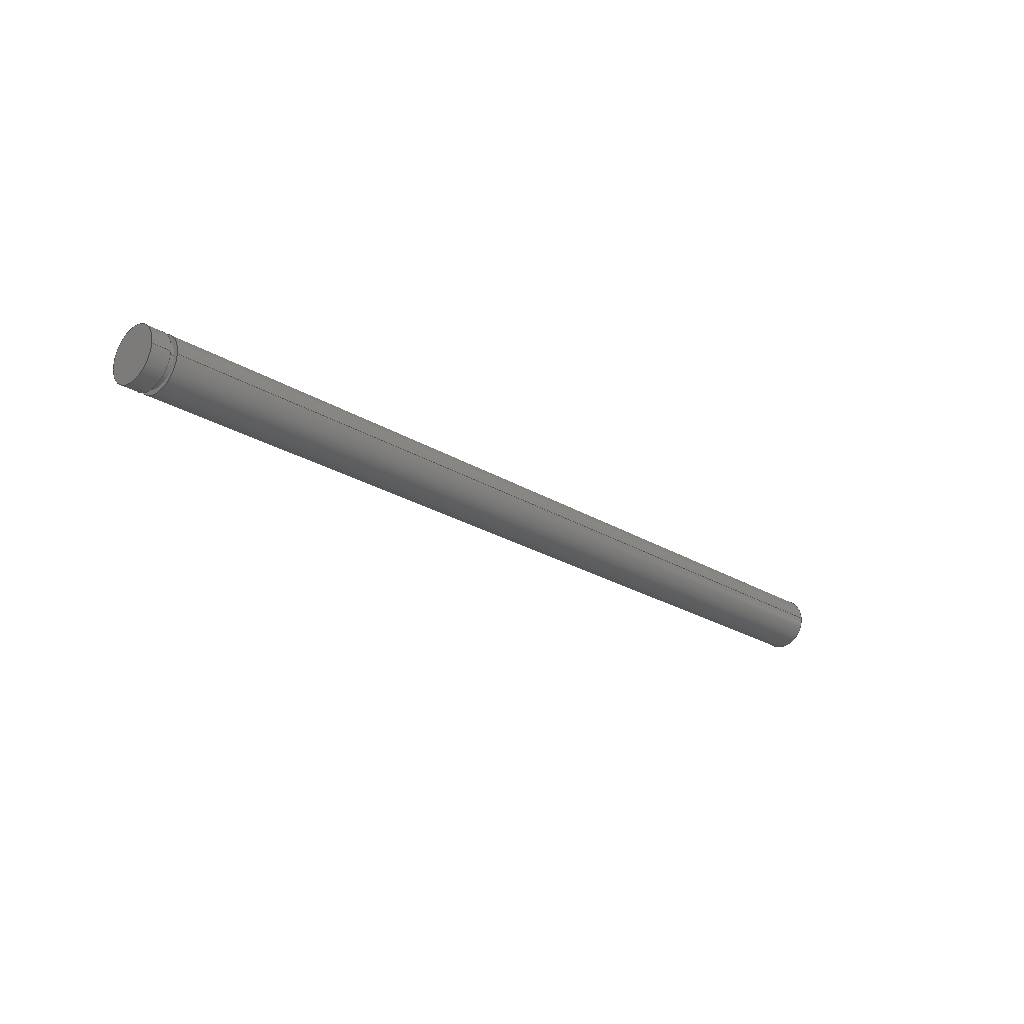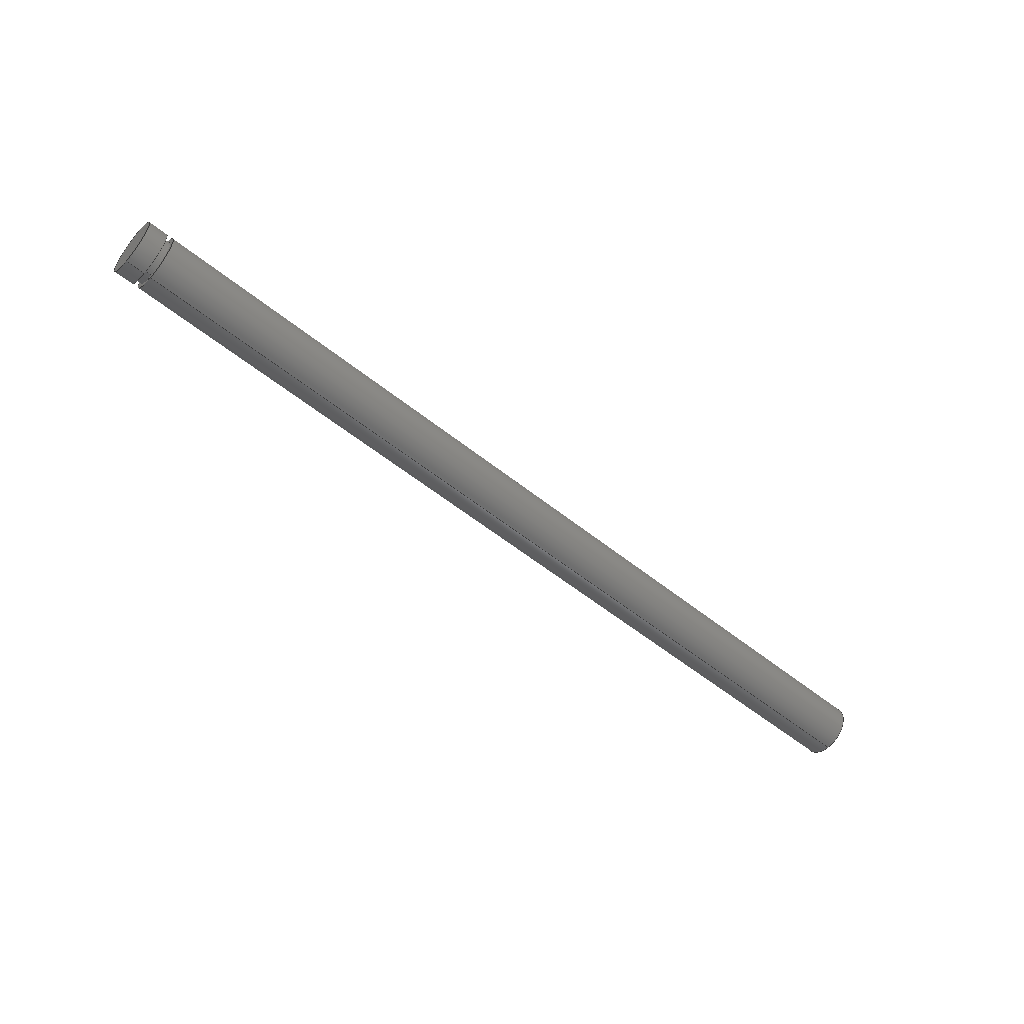
<metadata>
{"format":"step","ext":"step","renderer":"f3d","projection":"perspective","resolution":1024,"background":"white","views":[{"elev":-23.9,"azim":134.3,"up":"+Y"},{"elev":-54.5,"azim":139.4,"up":"+Z"}]}
</metadata>
<code>
ISO-10303-21;
DATA;
#1 = FACE_OUTER_BOUND ( 'NONE', #186, .T. ) ;
#2 = ADVANCED_FACE ( 'NONE', ( #204 ), #15, .T. ) ;
#3 = DIRECTION ( 'NONE',  ( 0, 0, 1 ) ) ;
#4 = AXIS2_PLACEMENT_3D ( 'NONE', #54, #144, #234 ) ;
#5 = SURFACE_STYLE_FILL_AREA ( #92 ) ;
#6 = DIRECTION ( 'NONE',  ( -1, -0, -0 ) ) ;
#7 = ORIENTED_EDGE ( 'NONE', *, *, #266, .F. ) ;
#8 = AXIS2_PLACEMENT_3D ( 'NONE', #145, #32, #237 ) ;
#9 = APPLICATION_PROTOCOL_DEFINITION ( 'draft international standard', 'automotive_design', 1998, #41 ) ;
#10 = SHAPE_DEFINITION_REPRESENTATION ( #142, #95 ) ;
#11 = FACE_BOUND ( 'NONE', #158, .T. ) ;
#12 = STYLED_ITEM ( 'NONE', ( #125 ), #279 ) ;
#13 = CARTESIAN_POINT ( 'NONE',  ( -6.066e-32, 8.879e-17, -0.725 ) ) ;
#14 = LINE ( 'NONE', #192, #199 ) ;
#15 = CYLINDRICAL_SURFACE ( 'NONE', #146, 0.725 ) ;
#16 = CARTESIAN_POINT ( 'NONE',  ( 0, 0, 0 ) ) ;
#17 = CARTESIAN_POINT ( 'NONE',  ( 23.5, -0.725, 0 ) ) ;
#18 = CYLINDRICAL_SURFACE ( 'NONE', #160, 0.6 ) ;
#19 = ORIENTED_EDGE ( 'NONE', *, *, #159, .T. ) ;
#20 = EDGE_CURVE ( 'NONE', #231, #69, #36, .T. ) ;
#21 = CIRCLE ( 'NONE', #8, 0.725 ) ;
#22 = DIRECTION ( 'NONE',  ( 0, 0, 1 ) ) ;
#23 = EDGE_LOOP ( 'NONE', ( #269, #100 ) ) ;
#24 = CARTESIAN_POINT ( 'NONE',  ( 0, 8.879e-17, -0.725 ) ) ;
#25 = EDGE_LOOP ( 'NONE', ( #91, #114, #270, #277 ) ) ;
#26 = DIRECTION ( 'NONE',  ( -1, -0, -0 ) ) ;
#27 = AXIS2_PLACEMENT_3D ( 'NONE', #213, #163, #138 ) ;
#28 = EDGE_CURVE ( 'NONE', #124, #233, #81, .T. ) ;
#29 = CIRCLE ( 'NONE', #161, 0.725 ) ;
#30 = EDGE_LOOP ( 'NONE', ( #246, #196 ) ) ;
#31 =( NAMED_UNIT ( * ) PLANE_ANGLE_UNIT ( ) SI_UNIT ( $, .RADIAN. ) );
#32 = DIRECTION ( 'NONE',  ( -1, -0, -0 ) ) ;
#33 = CARTESIAN_POINT ( 'NONE',  ( -6.066e-32, 0, 0.725 ) ) ;
#34 = ORIENTED_EDGE ( 'NONE', *, *, #249, .F. ) ;
#35 =( CONVERSION_BASED_UNIT ( 'INCH', #235 ) LENGTH_UNIT ( ) NAMED_UNIT ( #274 ) );
#36 = CIRCLE ( 'NONE', #205, 0.725 ) ;
#37 = CARTESIAN_POINT ( 'NONE',  ( 23.32, 0, 0 ) ) ;
#38 = ORIENTED_EDGE ( 'NONE', *, *, #116, .F. ) ;
#39 = APPLICATION_PROTOCOL_DEFINITION ( 'draft international standard', 'automotive_design', 1998, #203 ) ;
#40 = DIRECTION ( 'NONE',  ( 0, 0, 1 ) ) ;
#41 = APPLICATION_CONTEXT ( 'automotive_design' ) ;
#42 = ORIENTED_EDGE ( 'NONE', *, *, #20, .T. ) ;
#43 = VERTEX_POINT ( 'NONE', #13 ) ;
#44 = VERTEX_POINT ( 'NONE', #33 ) ;
#45 = ADVANCED_FACE ( 'NONE', ( #238 ), #18, .T. ) ;
#46 = FACE_OUTER_BOUND ( 'NONE', #80, .T. ) ;
#47 = MECHANICAL_DESIGN_GEOMETRIC_PRESENTATION_REPRESENTATION (  '', ( #12 ), #98 ) ;
#48 = UNCERTAINTY_MEASURE_WITH_UNIT (LENGTH_MEASURE( 1e-05 ), #35, 'distance_accuracy_value', 'NONE');
#49 = DIRECTION ( 'NONE',  ( -1, -0, -0 ) ) ;
#50 =( NAMED_UNIT ( * ) SI_UNIT ( $, .STERADIAN. ) SOLID_ANGLE_UNIT ( ) );
#51 = AXIS2_PLACEMENT_3D ( 'NONE', #104, #121, #188 ) ;
#52 = ORIENTED_EDGE ( 'NONE', *, *, #229, .T. ) ;
#53 = LENGTH_MEASURE_WITH_UNIT ( LENGTH_MEASURE( 0.0254 ), #55 );
#54 = CARTESIAN_POINT ( 'NONE',  ( 23.32, -0.6, 0 ) ) ;
#55 =( LENGTH_UNIT ( ) NAMED_UNIT ( * ) SI_UNIT ( $, .METRE. ) );
#56 = DIRECTION ( 'NONE',  ( 0, 0, 1 ) ) ;
#57 = EDGE_CURVE ( 'NONE', #155, #71, #118, .T. ) ;
#58 = DIRECTION ( 'NONE',  ( -1, -0, -0 ) ) ;
#59 = VECTOR ( 'NONE', #139, 39.37 ) ;
#60 = CARTESIAN_POINT ( 'NONE',  ( 23.5, 0, 0 ) ) ;
#61 = CARTESIAN_POINT ( 'NONE',  ( 24, 0, 0 ) ) ;
#62 = CARTESIAN_POINT ( 'NONE',  ( 23.5, 8.879e-17, -0.725 ) ) ;
#63 = ORIENTED_EDGE ( 'NONE', *, *, #226, .T. ) ;
#64 = DIRECTION ( 'NONE',  ( 0, 0, 1 ) ) ;
#65 = CARTESIAN_POINT ( 'NONE',  ( 0, 0, 0.725 ) ) ;
#66 = AXIS2_PLACEMENT_3D ( 'NONE', #60, #148, #220 ) ;
#67 = CARTESIAN_POINT ( 'NONE',  ( 0, 0, 0 ) ) ;
#68 = LINE ( 'NONE', #113, #183 ) ;
#69 = VERTEX_POINT ( 'NONE', #78 ) ;
#70 = CARTESIAN_POINT ( 'NONE',  ( 24, 0, 0 ) ) ;
#71 = VERTEX_POINT ( 'NONE', #122 ) ;
#72 = ADVANCED_FACE ( 'NONE', ( #194 ), #126, .T. ) ;
#73 = AXIS2_PLACEMENT_3D ( 'NONE', #244, #135, #267 ) ;
#74 = ORIENTED_EDGE ( 'NONE', *, *, #273, .F. ) ;
#75 = DIRECTION ( 'NONE',  ( -1, 0, -0 ) ) ;
#76 = PRODUCT ( 'Motor Shaft', 'Motor Shaft', '', ( #259 ) ) ;
#77 = EDGE_CURVE ( 'NONE', #124, #43, #260, .T. ) ;
#78 = CARTESIAN_POINT ( 'NONE',  ( 24, 0, 0.725 ) ) ;
#79 = DIRECTION ( 'NONE',  ( 0, 0, 1 ) ) ;
#80 = EDGE_LOOP ( 'NONE', ( #110, #131, #216, #7 ) ) ;
#81 = CIRCLE ( 'NONE', #51, 0.725 ) ;
#82 = EDGE_CURVE ( 'NONE', #71, #155, #285, .T. ) ;
#83 = DIRECTION ( 'NONE',  ( -1, -0, -0 ) ) ;
#84 = ORIENTED_EDGE ( 'NONE', *, *, #101, .T. ) ;
#85 = FACE_OUTER_BOUND ( 'NONE', #23, .T. ) ;
#86 = ORIENTED_EDGE ( 'NONE', *, *, #159, .F. ) ;
#87 = DIRECTION ( 'NONE',  ( 0, 0, 1 ) ) ;
#88 = CIRCLE ( 'NONE', #108, 0.725 ) ;
#89 = DIRECTION ( 'NONE',  ( -1, -0, -0 ) ) ;
#90 = CARTESIAN_POINT ( 'NONE',  ( 24, 8.879e-17, -0.725 ) ) ;
#91 = ORIENTED_EDGE ( 'NONE', *, *, #77, .F. ) ;
#92 = FILL_AREA_STYLE ('',( #181 ) ) ;
#93 = AXIS2_PLACEMENT_3D ( 'NONE', #37, #130, #102 ) ;
#94 = ORIENTED_EDGE ( 'NONE', *, *, #77, .T. ) ;
#95 = ADVANCED_BREP_SHAPE_REPRESENTATION ( 'Motor Shaft', ( #279, #253 ), #206 ) ;
#96 = CARTESIAN_POINT ( 'NONE',  ( 0, 0, 0 ) ) ;
#97 = DIMENSIONAL_EXPONENTS ( 1, 0, 0, 0, 0, 0, 0 ) ;
#98 =( GEOMETRIC_REPRESENTATION_CONTEXT ( 3 ) GLOBAL_UNCERTAINTY_ASSIGNED_CONTEXT ( ( #133 ) ) GLOBAL_UNIT_ASSIGNED_CONTEXT ( ( #187, #162, #50 ) ) REPRESENTATION_CONTEXT ( 'NONE', 'WORKASPACE' ) );
#99 = EDGE_CURVE ( 'NONE', #43, #44, #21, .T. ) ;
#100 = ORIENTED_EDGE ( 'NONE', *, *, #28, .F. ) ;
#101 = EDGE_CURVE ( 'NONE', #127, #202, #291, .T. ) ;
#102 = DIRECTION ( 'NONE',  ( 0, 0, 1 ) ) ;
#103 = VECTOR ( 'NONE', #223, 39.37 ) ;
#104 = CARTESIAN_POINT ( 'NONE',  ( 23.32, 0, 0 ) ) ;
#105 = DIRECTION ( 'NONE',  ( 1, 0, 0 ) ) ;
#106 = CARTESIAN_POINT ( 'NONE',  ( 0, 0, 0 ) ) ;
#107 = DIRECTION ( 'NONE',  ( -1, 0, -0 ) ) ;
#108 = AXIS2_PLACEMENT_3D ( 'NONE', #284, #83, #170 ) ;
#109 = FACE_BOUND ( 'NONE', #180, .T. ) ;
#110 = ORIENTED_EDGE ( 'NONE', *, *, #229, .F. ) ;
#111 = DIRECTION ( 'NONE',  ( 1, 0, 0 ) ) ;
#112 = AXIS2_PLACEMENT_3D ( 'NONE', #258, #75, #150 ) ;
#113 = CARTESIAN_POINT ( 'NONE',  ( 0, 7.348e-17, -0.6 ) ) ;
#114 = ORIENTED_EDGE ( 'NONE', *, *, #28, .T. ) ;
#115 = VERTEX_POINT ( 'NONE', #215 ) ;
#116 = EDGE_CURVE ( 'NONE', #198, #127, #14, .T. ) ;
#117 = CIRCLE ( 'NONE', #195, 0.6 ) ;
#118 = CIRCLE ( 'NONE', #275, 0.725 ) ;
#119 = PRODUCT_DEFINITION_CONTEXT ( 'detailed design', #41, 'design' ) ;
#120 = CARTESIAN_POINT ( 'NONE',  ( 0, 0, 0 ) ) ;
#121 = DIRECTION ( 'NONE',  ( -1, -0, -0 ) ) ;
#122 = CARTESIAN_POINT ( 'NONE',  ( 23.5, 0, 0.725 ) ) ;
#123 = VECTOR ( 'NONE', #49, 39.37 ) ;
#124 = VERTEX_POINT ( 'NONE', #128 ) ;
#125 = PRESENTATION_STYLE_ASSIGNMENT (( #278 ) ) ;
#126 = PLANE ( 'NONE',  #112 ) ;
#127 = VERTEX_POINT ( 'NONE', #217 ) ;
#128 = CARTESIAN_POINT ( 'NONE',  ( 23.32, 8.879e-17, -0.725 ) ) ;
#129 = ORIENTED_EDGE ( 'NONE', *, *, #273, .T. ) ;
#130 = DIRECTION ( 'NONE',  ( -1, -0, -0 ) ) ;
#131 = ORIENTED_EDGE ( 'NONE', *, *, #219, .T. ) ;
#132 = CLOSED_SHELL ( 'NONE', ( #2, #45, #207, #72, #191, #210, #147, #262, #166, #290 ) ) ;
#133 = UNCERTAINTY_MEASURE_WITH_UNIT (LENGTH_MEASURE( 1e-05 ), #187, 'distance_accuracy_value', 'NONE');
#134 = PLANE ( 'NONE',  #230 ) ;
#135 = DIRECTION ( 'NONE',  ( -1, -0, -0 ) ) ;
#136 = FACE_OUTER_BOUND ( 'NONE', #287, .T. ) ;
#137 = ORIENTED_EDGE ( 'NONE', *, *, #82, .T. ) ;
#138 = DIRECTION ( 'NONE',  ( 0, 0, 1 ) ) ;
#139 = DIRECTION ( 'NONE',  ( -1, -0, -0 ) ) ;
#140 = CYLINDRICAL_SURFACE ( 'NONE', #232, 0.6 ) ;
#141 = CIRCLE ( 'NONE', #214, 0.6 ) ;
#142 = PRODUCT_DEFINITION_SHAPE ( 'NONE', 'NONE',  #239 ) ;
#143 = CYLINDRICAL_SURFACE ( 'NONE', #168, 0.725 ) ;
#144 = DIRECTION ( 'NONE',  ( 1, 0, 0 ) ) ;
#145 = CARTESIAN_POINT ( 'NONE',  ( -6.066e-32, 0, 0 ) ) ;
#146 = AXIS2_PLACEMENT_3D ( 'NONE', #106, #193, #261 ) ;
#147 = ADVANCED_FACE ( 'NONE', ( #197, #11 ), #263, .T. ) ;
#148 = DIRECTION ( 'NONE',  ( -1, -0, -0 ) ) ;
#149 = DIRECTION ( 'NONE',  ( -1, -0, -0 ) ) ;
#150 = DIRECTION ( 'NONE',  ( -0, 0, 1 ) ) ;
#151 = ORIENTED_EDGE ( 'NONE', *, *, #266, .T. ) ;
#152 = LINE ( 'NONE', #268, #103 ) ;
#153 = EDGE_CURVE ( 'NONE', #44, #43, #88, .T. ) ;
#154 = CIRCLE ( 'NONE', #27, 0.725 ) ;
#155 = VERTEX_POINT ( 'NONE', #62 ) ;
#156 = AXIS2_PLACEMENT_3D ( 'NONE', #289, #172, #87 ) ;
#157 = CARTESIAN_POINT ( 'NONE',  ( 23.32, 7.348e-17, -0.6 ) ) ;
#158 = EDGE_LOOP ( 'NONE', ( #34, #276 ) ) ;
#159 = EDGE_CURVE ( 'NONE', #69, #231, #29, .T. ) ;
#160 = AXIS2_PLACEMENT_3D ( 'NONE', #190, #167, #79 ) ;
#161 = AXIS2_PLACEMENT_3D ( 'NONE', #236, #288, #56 ) ;
#162 =( NAMED_UNIT ( * ) PLANE_ANGLE_UNIT ( ) SI_UNIT ( $, .RADIAN. ) );
#163 = DIRECTION ( 'NONE',  ( -1, -0, -0 ) ) ;
#164 =( LENGTH_UNIT ( ) NAMED_UNIT ( * ) SI_UNIT ( $, .METRE. ) );
#165 = CARTESIAN_POINT ( 'NONE',  ( 0, 8.879e-17, -0.725 ) ) ;
#166 = ADVANCED_FACE ( 'NONE', ( #109, #85 ), #254, .T. ) ;
#167 = DIRECTION ( 'NONE',  ( -1, -0, -0 ) ) ;
#168 = AXIS2_PLACEMENT_3D ( 'NONE', #16, #211, #251 ) ;
#169 = EDGE_LOOP ( 'NONE', ( #228, #94, #209, #218 ) ) ;
#170 = DIRECTION ( 'NONE',  ( 0, 0, 1 ) ) ;
#171 = EDGE_LOOP ( 'NONE', ( #137, #271 ) ) ;
#172 = DIRECTION ( 'NONE',  ( -1, -0, -0 ) ) ;
#173 = PRESENTATION_LAYER_ASSIGNMENT (  '', '', ( #12 ) ) ;
#174 = CYLINDRICAL_SURFACE ( 'NONE', #73, 0.725 ) ;
#175 = DIRECTION ( 'NONE',  ( -1, -0, -0 ) ) ;
#176 = ORIENTED_EDGE ( 'NONE', *, *, #57, .F. ) ;
#177 = EDGE_CURVE ( 'NONE', #233, #124, #154, .T. ) ;
#178 = CARTESIAN_POINT ( 'NONE',  ( 23.32, 0, 0.725 ) ) ;
#179 = ORIENTED_EDGE ( 'NONE', *, *, #249, .T. ) ;
#180 = EDGE_LOOP ( 'NONE', ( #84, #151 ) ) ;
#181 = FILL_AREA_STYLE_COLOUR ( '', #227 ) ;
#182 = DIRECTION ( 'NONE',  ( 0, 0, 1 ) ) ;
#183 = VECTOR ( 'NONE', #201, 39.37 ) ;
#184 = ORIENTED_EDGE ( 'NONE', *, *, #20, .F. ) ;
#185 = PRODUCT_RELATED_PRODUCT_CATEGORY ( 'part', '', ( #76 ) ) ;
#186 = EDGE_LOOP ( 'NONE', ( #19, #129, #222, #250 ) ) ;
#187 =( CONVERSION_BASED_UNIT ( 'INCH', #53 ) LENGTH_UNIT ( ) NAMED_UNIT ( #97 ) );
#188 = DIRECTION ( 'NONE',  ( 0, 0, 1 ) ) ;
#189 =( NAMED_UNIT ( * ) SI_UNIT ( $, .STERADIAN. ) SOLID_ANGLE_UNIT ( ) );
#190 = CARTESIAN_POINT ( 'NONE',  ( 0, 0, 0 ) ) ;
#191 = ADVANCED_FACE ( 'NONE', ( #245 ), #134, .T. ) ;
#192 = CARTESIAN_POINT ( 'NONE',  ( 0, 0, 0.6 ) ) ;
#193 = DIRECTION ( 'NONE',  ( -1, -0, -0 ) ) ;
#194 = FACE_OUTER_BOUND ( 'NONE', #30, .T. ) ;
#195 = AXIS2_PLACEMENT_3D ( 'NONE', #224, #175, #22 ) ;
#196 = ORIENTED_EDGE ( 'NONE', *, *, #99, .T. ) ;
#197 = FACE_OUTER_BOUND ( 'NONE', #171, .T. ) ;
#198 = VERTEX_POINT ( 'NONE', #264 ) ;
#199 = VECTOR ( 'NONE', #282, 39.37 ) ;
#200 = DIRECTION ( 'NONE',  ( 0, 0, -1 ) ) ;
#201 = DIRECTION ( 'NONE',  ( -1, -0, -0 ) ) ;
#202 = VERTEX_POINT ( 'NONE', #157 ) ;
#203 = APPLICATION_CONTEXT ( 'automotive_design' ) ;
#204 = FACE_OUTER_BOUND ( 'NONE', #169, .T. ) ;
#205 = AXIS2_PLACEMENT_3D ( 'NONE', #61, #149, #240 ) ;
#206 =( GEOMETRIC_REPRESENTATION_CONTEXT ( 3 ) GLOBAL_UNCERTAINTY_ASSIGNED_CONTEXT ( ( #48 ) ) GLOBAL_UNIT_ASSIGNED_CONTEXT ( ( #35, #31, #189 ) ) REPRESENTATION_CONTEXT ( 'NONE', 'WORKASPACE' ) );
#207 = ADVANCED_FACE ( 'NONE', ( #1 ), #174, .T. ) ;
#208 = CARTESIAN_POINT ( 'NONE',  ( 23.32, 0, 0 ) ) ;
#209 = ORIENTED_EDGE ( 'NONE', *, *, #153, .F. ) ;
#210 = ADVANCED_FACE ( 'NONE', ( #136 ), #225, .T. ) ;
#211 = DIRECTION ( 'NONE',  ( -1, -0, -0 ) ) ;
#212 = DIRECTION ( 'NONE',  ( 0, 0, 1 ) ) ;
#213 = CARTESIAN_POINT ( 'NONE',  ( 23.32, 0, 0 ) ) ;
#214 = AXIS2_PLACEMENT_3D ( 'NONE', #208, #6, #182 ) ;
#215 = CARTESIAN_POINT ( 'NONE',  ( 23.5, 7.348e-17, -0.6 ) ) ;
#216 = ORIENTED_EDGE ( 'NONE', *, *, #116, .T. ) ;
#217 = CARTESIAN_POINT ( 'NONE',  ( 23.32, 0, 0.6 ) ) ;
#218 = ORIENTED_EDGE ( 'NONE', *, *, #255, .F. ) ;
#219 = EDGE_CURVE ( 'NONE', #115, #198, #117, .T. ) ;
#220 = DIRECTION ( 'NONE',  ( 0, 0, 1 ) ) ;
#221 = VECTOR ( 'NONE', #58, 39.37 ) ;
#222 = ORIENTED_EDGE ( 'NONE', *, *, #82, .F. ) ;
#223 = DIRECTION ( 'NONE',  ( -1, -0, -0 ) ) ;
#224 = CARTESIAN_POINT ( 'NONE',  ( 23.5, 0, 0 ) ) ;
#225 = CYLINDRICAL_SURFACE ( 'NONE', #286, 0.725 ) ;
#226 = EDGE_CURVE ( 'NONE', #69, #71, #152, .T. ) ;
#227 = COLOUR_RGB ( '',0.7922, 0.8196, 0.9333 ) ;
#228 = ORIENTED_EDGE ( 'NONE', *, *, #177, .T. ) ;
#229 = EDGE_CURVE ( 'NONE', #115, #202, #68, .T. ) ;
#230 = AXIS2_PLACEMENT_3D ( 'NONE', #70, #111, #200 ) ;
#231 = VERTEX_POINT ( 'NONE', #90 ) ;
#232 = AXIS2_PLACEMENT_3D ( 'NONE', #96, #26, #3 ) ;
#233 = VERTEX_POINT ( 'NONE', #178 ) ;
#234 = DIRECTION ( 'NONE',  ( 0, 0, -1 ) ) ;
#235 = LENGTH_MEASURE_WITH_UNIT ( LENGTH_MEASURE( 0.0254 ), #164 );
#236 = CARTESIAN_POINT ( 'NONE',  ( 24, 0, 0 ) ) ;
#237 = DIRECTION ( 'NONE',  ( 0, 0, 1 ) ) ;
#238 = FACE_OUTER_BOUND ( 'NONE', #247, .T. ) ;
#239 = PRODUCT_DEFINITION ( 'General', '', #243, #119 ) ;
#240 = DIRECTION ( 'NONE',  ( 0, 0, 1 ) ) ;
#241 = EDGE_LOOP ( 'NONE', ( #86, #184 ) ) ;
#242 = AXIS2_PLACEMENT_3D ( 'NONE', #17, #107, #280 ) ;
#243 = PRODUCT_DEFINITION_FORMATION_WITH_SPECIFIED_SOURCE ( 'Symmetric', '', #76, .NOT_KNOWN. ) ;
#244 = CARTESIAN_POINT ( 'NONE',  ( 0, 0, 0 ) ) ;
#245 = FACE_OUTER_BOUND ( 'NONE', #241, .T. ) ;
#246 = ORIENTED_EDGE ( 'NONE', *, *, #153, .T. ) ;
#247 = EDGE_LOOP ( 'NONE', ( #179, #52, #283, #38 ) ) ;
#248 = LINE ( 'NONE', #24, #123 ) ;
#249 = EDGE_CURVE ( 'NONE', #198, #115, #252, .T. ) ;
#250 = ORIENTED_EDGE ( 'NONE', *, *, #226, .F. ) ;
#251 = DIRECTION ( 'NONE',  ( 0, 0, 1 ) ) ;
#252 = CIRCLE ( 'NONE', #156, 0.6 ) ;
#253 = AXIS2_PLACEMENT_3D ( 'NONE', #120, #212, #105 ) ;
#254 = PLANE ( 'NONE',  #4 ) ;
#255 = EDGE_CURVE ( 'NONE', #233, #44, #265, .T. ) ;
#256 = FACE_OUTER_BOUND ( 'NONE', #25, .T. ) ;
#257 = CARTESIAN_POINT ( 'NONE',  ( 23.5, 0, 0 ) ) ;
#258 = CARTESIAN_POINT ( 'NONE',  ( -3.033e-32, 0, 0 ) ) ;
#259 = PRODUCT_CONTEXT ( 'NONE', #203, 'mechanical' ) ;
#260 = LINE ( 'NONE', #165, #221 ) ;
#261 = DIRECTION ( 'NONE',  ( 0, 0, 1 ) ) ;
#262 = ADVANCED_FACE ( 'NONE', ( #46 ), #140, .T. ) ;
#263 = PLANE ( 'NONE',  #242 ) ;
#264 = CARTESIAN_POINT ( 'NONE',  ( 23.5, 0, 0.6 ) ) ;
#265 = LINE ( 'NONE', #65, #59 ) ;
#266 = EDGE_CURVE ( 'NONE', #202, #127, #141, .T. ) ;
#267 = DIRECTION ( 'NONE',  ( 0, 0, 1 ) ) ;
#268 = CARTESIAN_POINT ( 'NONE',  ( 0, 0, 0.725 ) ) ;
#269 = ORIENTED_EDGE ( 'NONE', *, *, #177, .F. ) ;
#270 = ORIENTED_EDGE ( 'NONE', *, *, #255, .T. ) ;
#271 = ORIENTED_EDGE ( 'NONE', *, *, #57, .T. ) ;
#272 = SURFACE_SIDE_STYLE ('',( #5 ) ) ;
#273 = EDGE_CURVE ( 'NONE', #231, #155, #248, .T. ) ;
#274 = DIMENSIONAL_EXPONENTS ( 1, 0, 0, 0, 0, 0, 0 ) ;
#275 = AXIS2_PLACEMENT_3D ( 'NONE', #257, #281, #40 ) ;
#276 = ORIENTED_EDGE ( 'NONE', *, *, #219, .F. ) ;
#277 = ORIENTED_EDGE ( 'NONE', *, *, #99, .F. ) ;
#278 = SURFACE_STYLE_USAGE ( .BOTH. , #272 ) ;
#279 = MANIFOLD_SOLID_BREP ( 'Revolve1', #132 ) ;
#280 = DIRECTION ( 'NONE',  ( -0, 0, 1 ) ) ;
#281 = DIRECTION ( 'NONE',  ( -1, -0, -0 ) ) ;
#282 = DIRECTION ( 'NONE',  ( -1, -0, -0 ) ) ;
#283 = ORIENTED_EDGE ( 'NONE', *, *, #101, .F. ) ;
#284 = CARTESIAN_POINT ( 'NONE',  ( -6.066e-32, 0, 0 ) ) ;
#285 = CIRCLE ( 'NONE', #66, 0.725 ) ;
#286 = AXIS2_PLACEMENT_3D ( 'NONE', #67, #89, #64 ) ;
#287 = EDGE_LOOP ( 'NONE', ( #74, #42, #63, #176 ) ) ;
#288 = DIRECTION ( 'NONE',  ( -1, -0, -0 ) ) ;
#289 = CARTESIAN_POINT ( 'NONE',  ( 23.5, 0, 0 ) ) ;
#290 = ADVANCED_FACE ( 'NONE', ( #256 ), #143, .T. ) ;
#291 = CIRCLE ( 'NONE', #93, 0.6 ) ;
ENDSEC;
END-ISO-10303-21;

</code>
